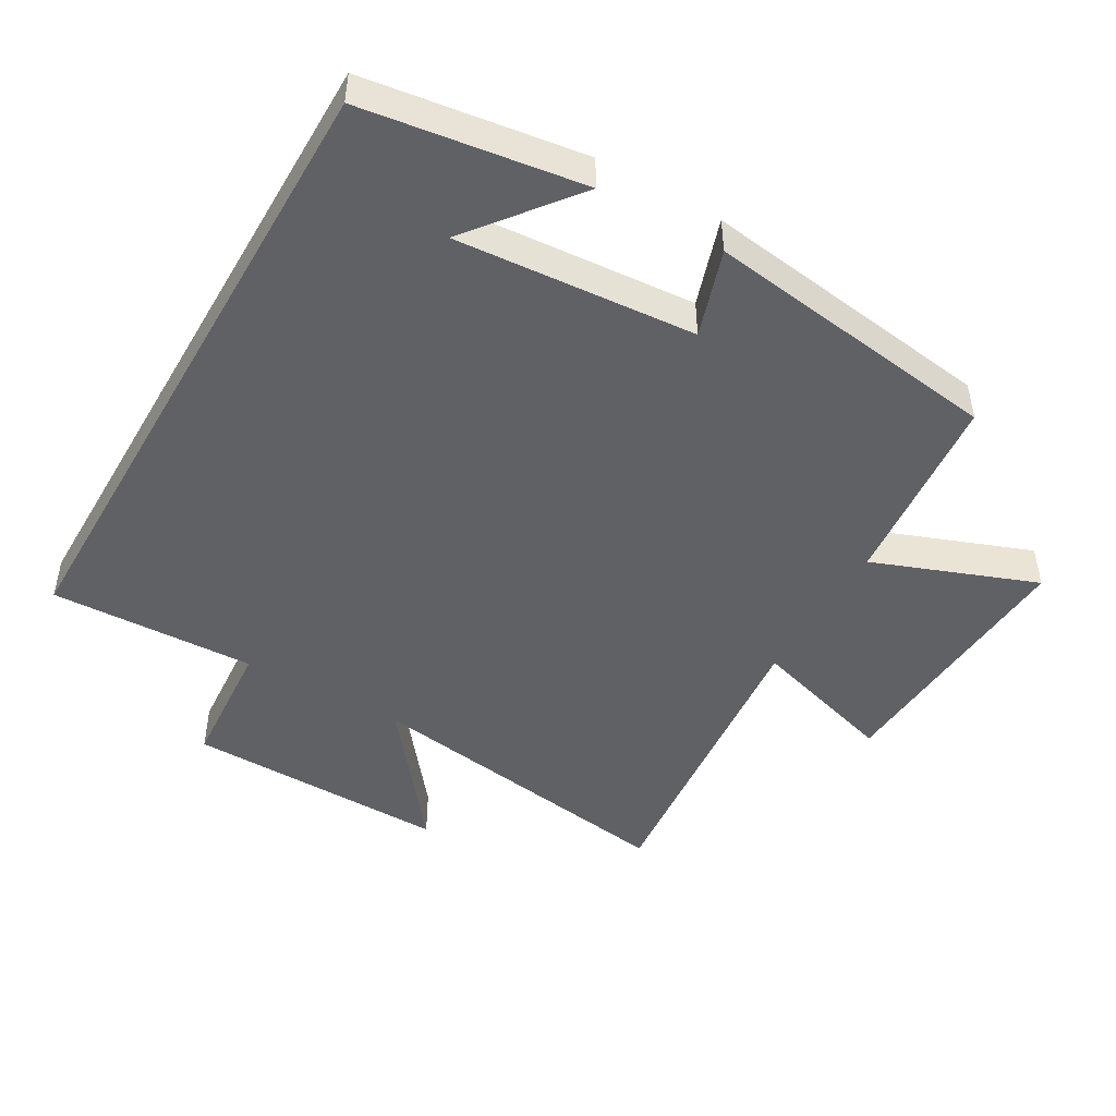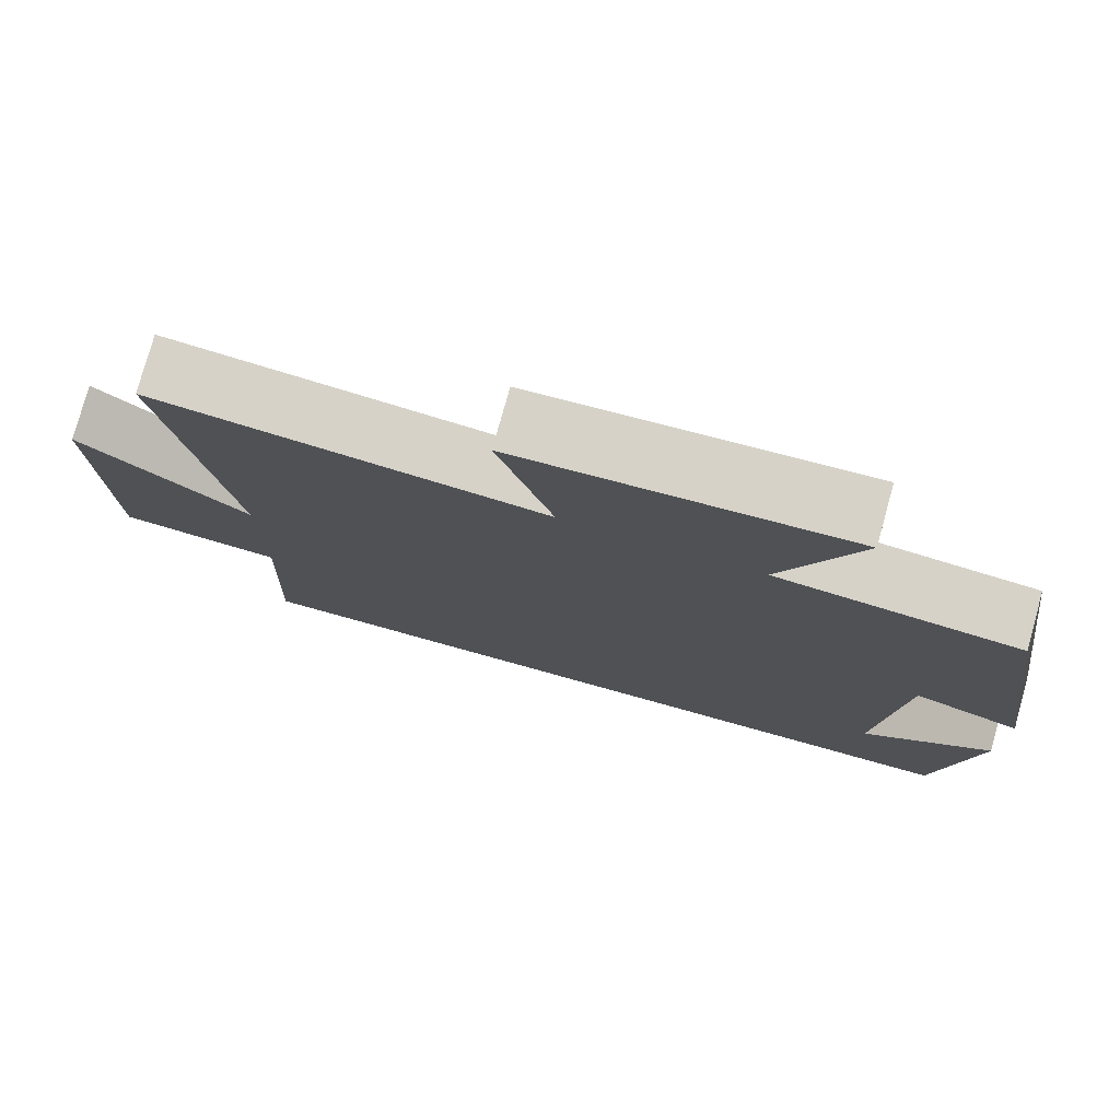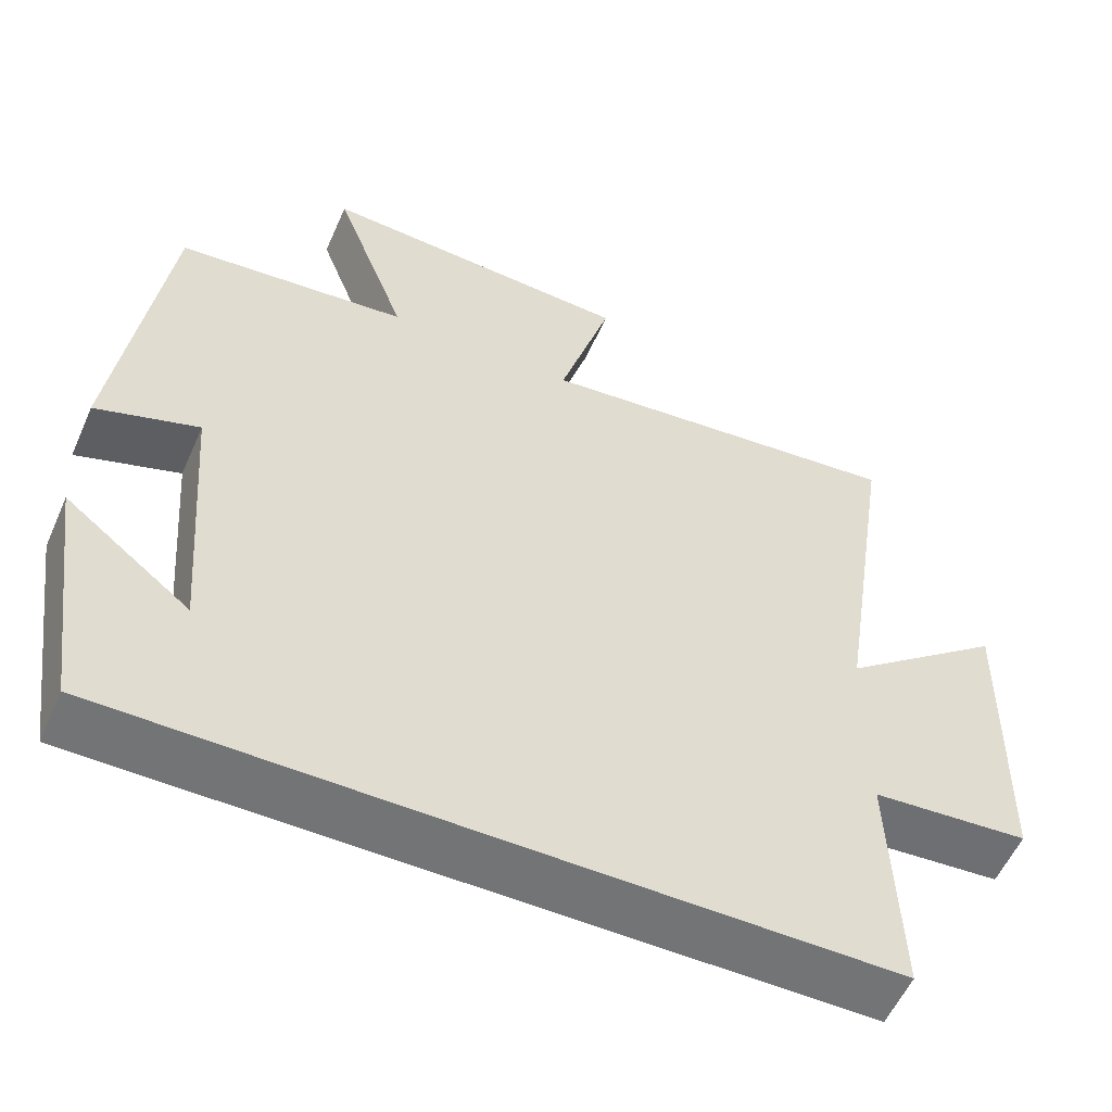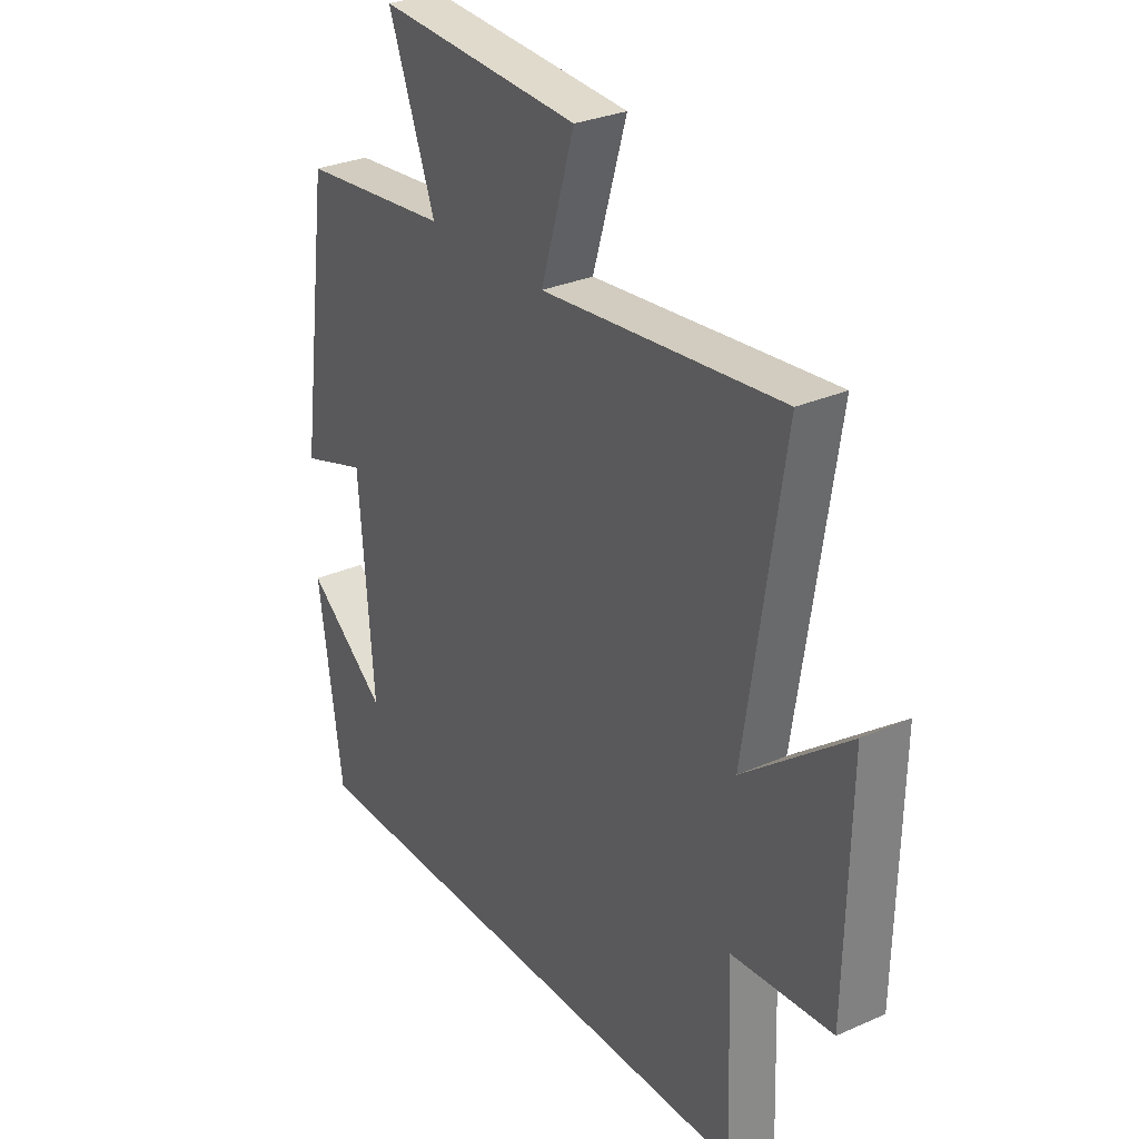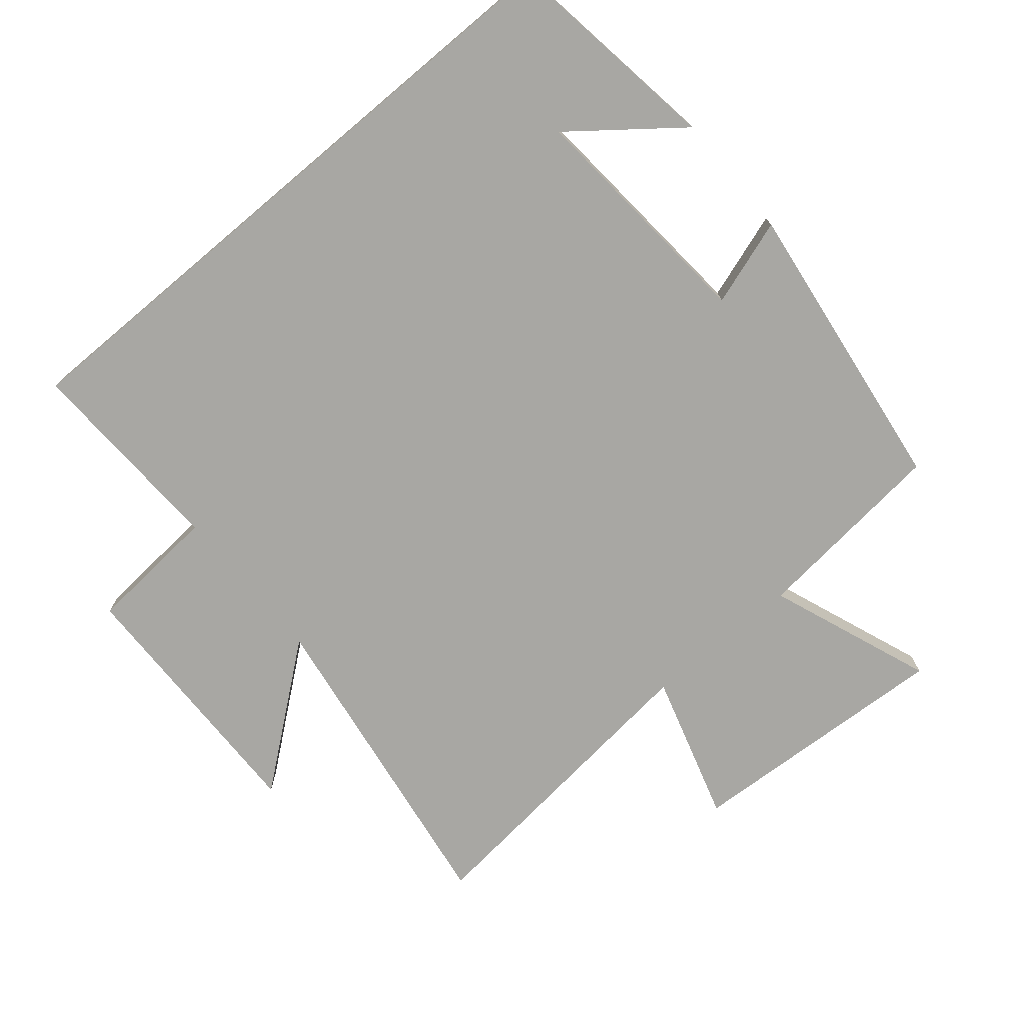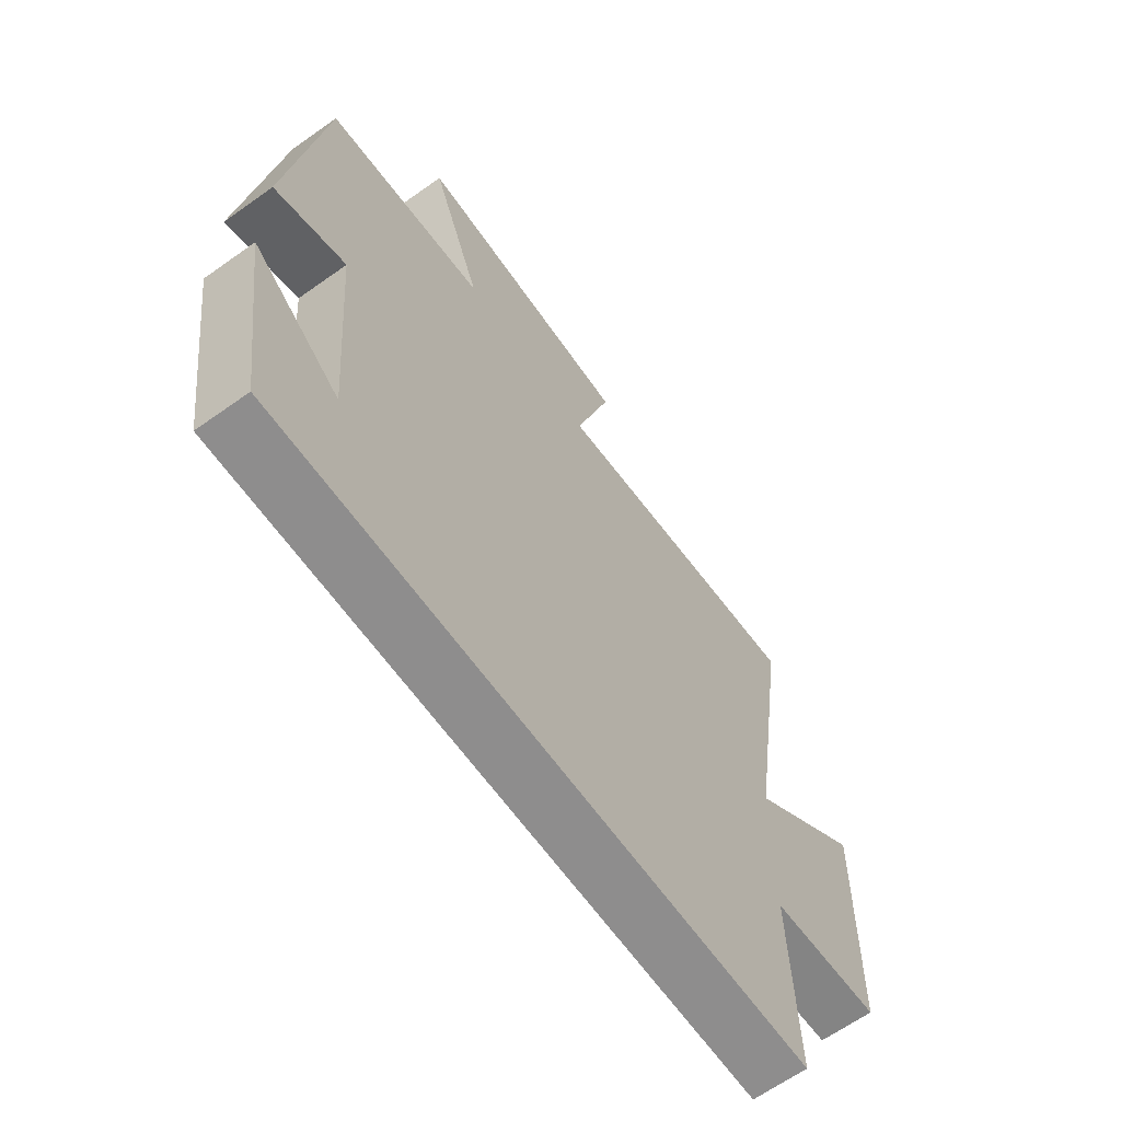
<metadata>
{"format":"obj","ext":"obj","renderer":"f3d","projection":"perspective","resolution":1024,"background":"white","views":[{"elev":-47.1,"azim":-120.0,"up":"+Y"},{"elev":77.6,"azim":-164.5,"up":"+Z"},{"elev":-56.1,"azim":-23.7,"up":"+Z"},{"elev":29.8,"azim":57.0,"up":"+Z"},{"elev":-74.5,"azim":-139.9,"up":"+Y"},{"elev":-64.7,"azim":-54.4,"up":"+Z"}]}
</metadata>
<code>
v 0.511 0.07 -0.5
v -0.453 0.07 -0.5
v -0.5 0.07 -0.17
v -0.341 0.07 -0.295
v -0.369 0.07 0.065
v -0.5 0.07 0.022
v -0.439 0.07 0.47
v -0.143 0.07 0.5
v -0.236 0.07 0.746
v 0.166 0.07 0.722
v 0.099 0.07 0.5
v 0.574 0.07 0.549
v 0.5 0.07 0.06
v 0.707 0.07 0.223
v 0.699 0.07 -0.175
v 0.5 0.07 -0.19
v 0.511 0 -0.5
v -0.453 0 -0.5
v -0.5 0 -0.17
v -0.341 0 -0.295
v -0.369 0 0.065
v -0.5 0 0.022
v -0.439 0 0.47
v -0.143 0 0.5
v -0.236 0 0.746
v 0.166 0 0.722
v 0.099 0 0.5
v 0.574 0 0.549
v 0.5 0 0.06
v 0.707 0 0.223
v 0.699 0 -0.175
v 0.5 0 -0.19
f 13 14 15 16
f 11 12 13
f 11 13 16
f 8 9 10 11
f 5 6 7 8
f 4 5 8 11
f 2 3 4
f 4 11 16
f 1 2 4 16
f 32 31 30 29
f 29 28 27
f 32 29 27
f 27 26 25 24
f 24 23 22 21
f 27 24 21 20
f 20 19 18
f 32 27 20
f 32 20 18 17
f 1 17 18 2
f 2 18 19 3
f 3 19 20 4
f 4 20 21 5
f 5 21 22 6
f 6 22 23 7
f 7 23 24 8
f 8 24 25 9
f 9 25 26 10
f 10 26 27 11
f 11 27 28 12
f 12 28 29 13
f 13 29 30 14
f 14 30 31 15
f 15 31 32 16
f 16 32 17 1

</code>
